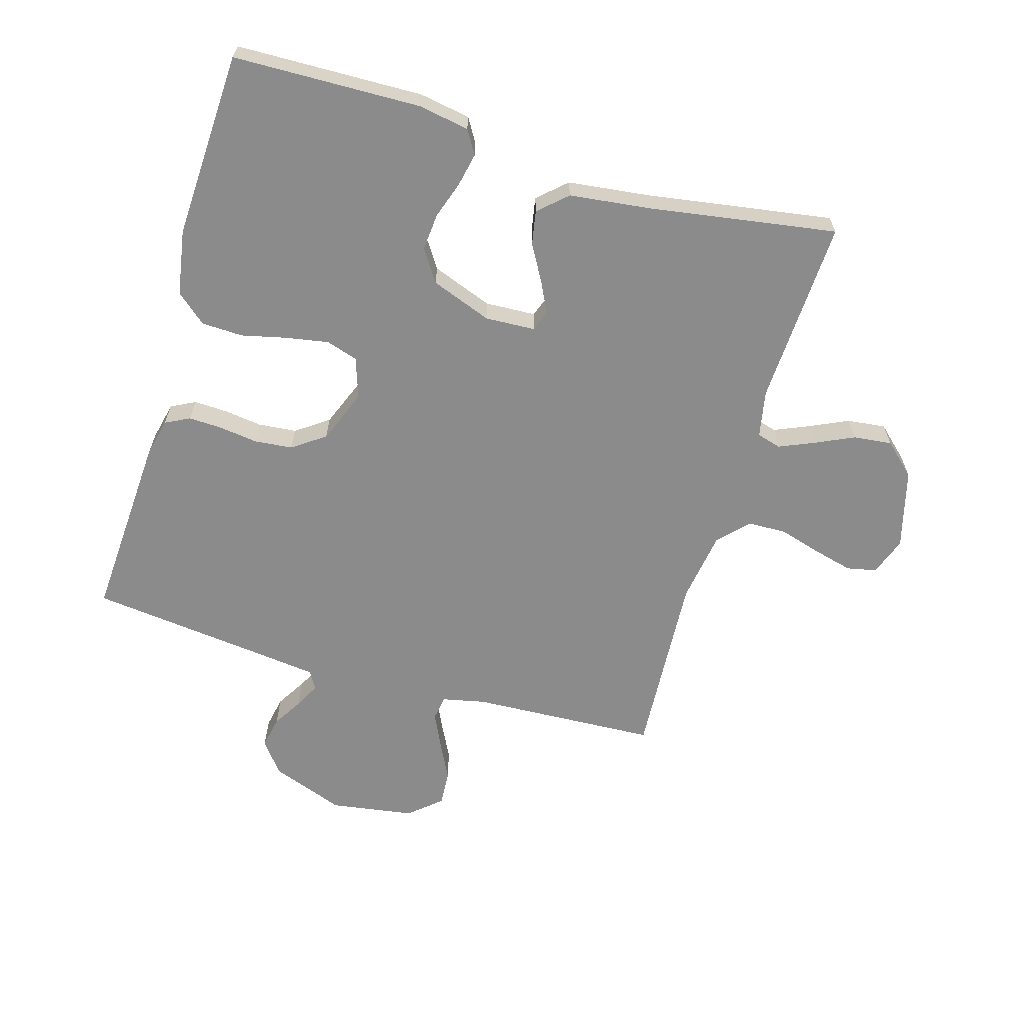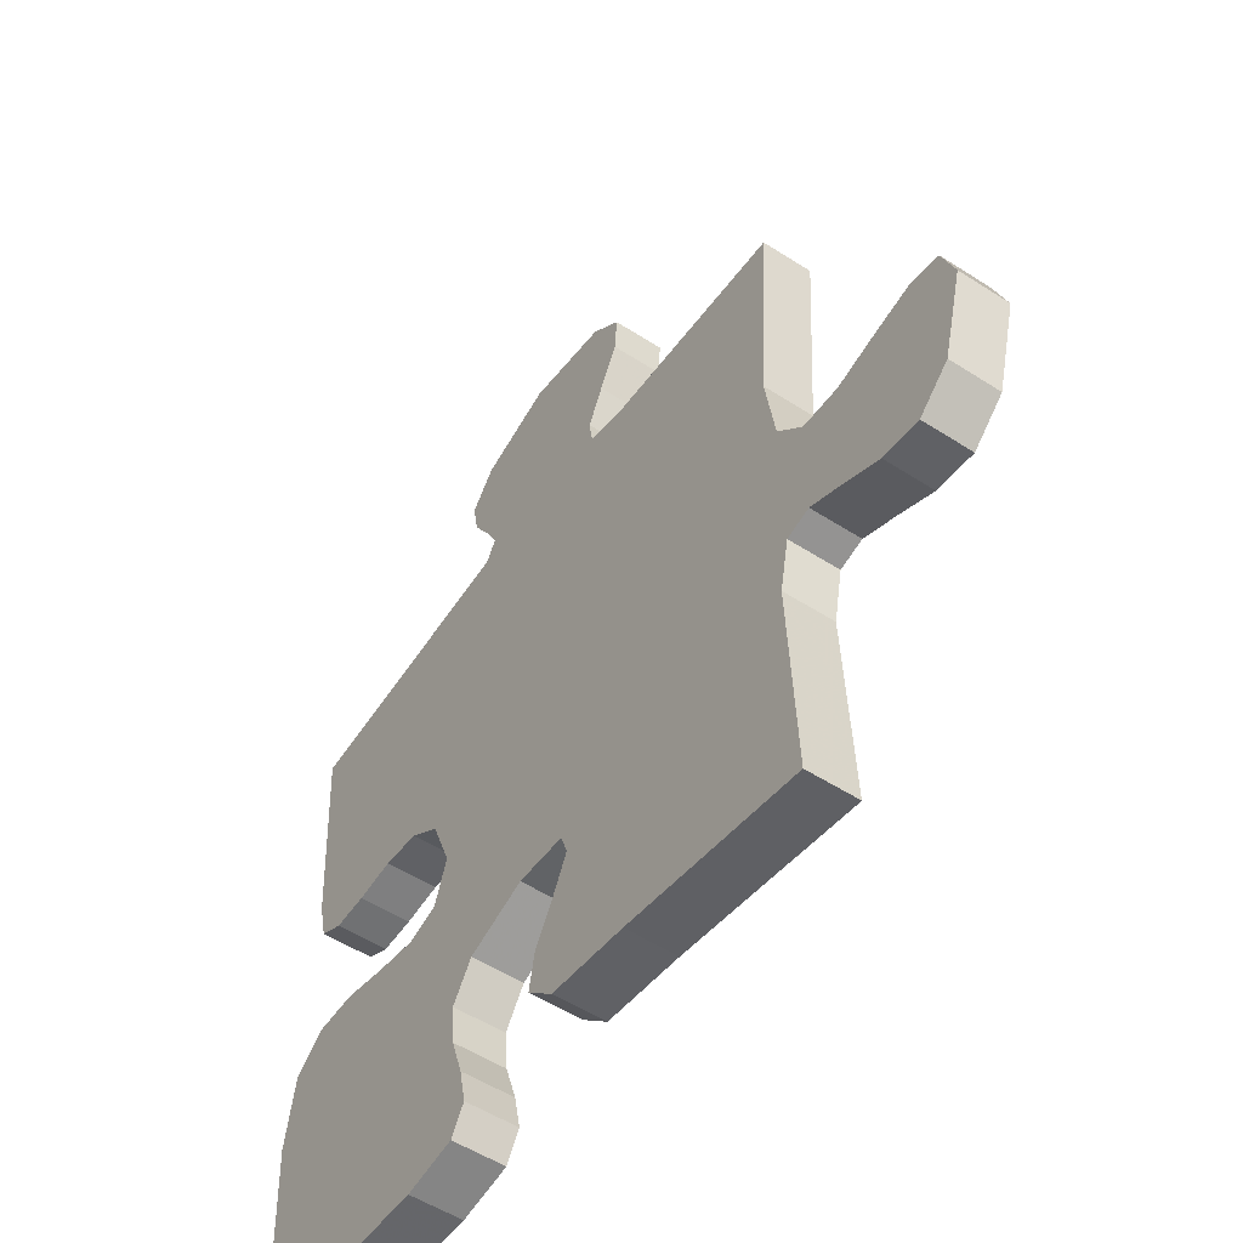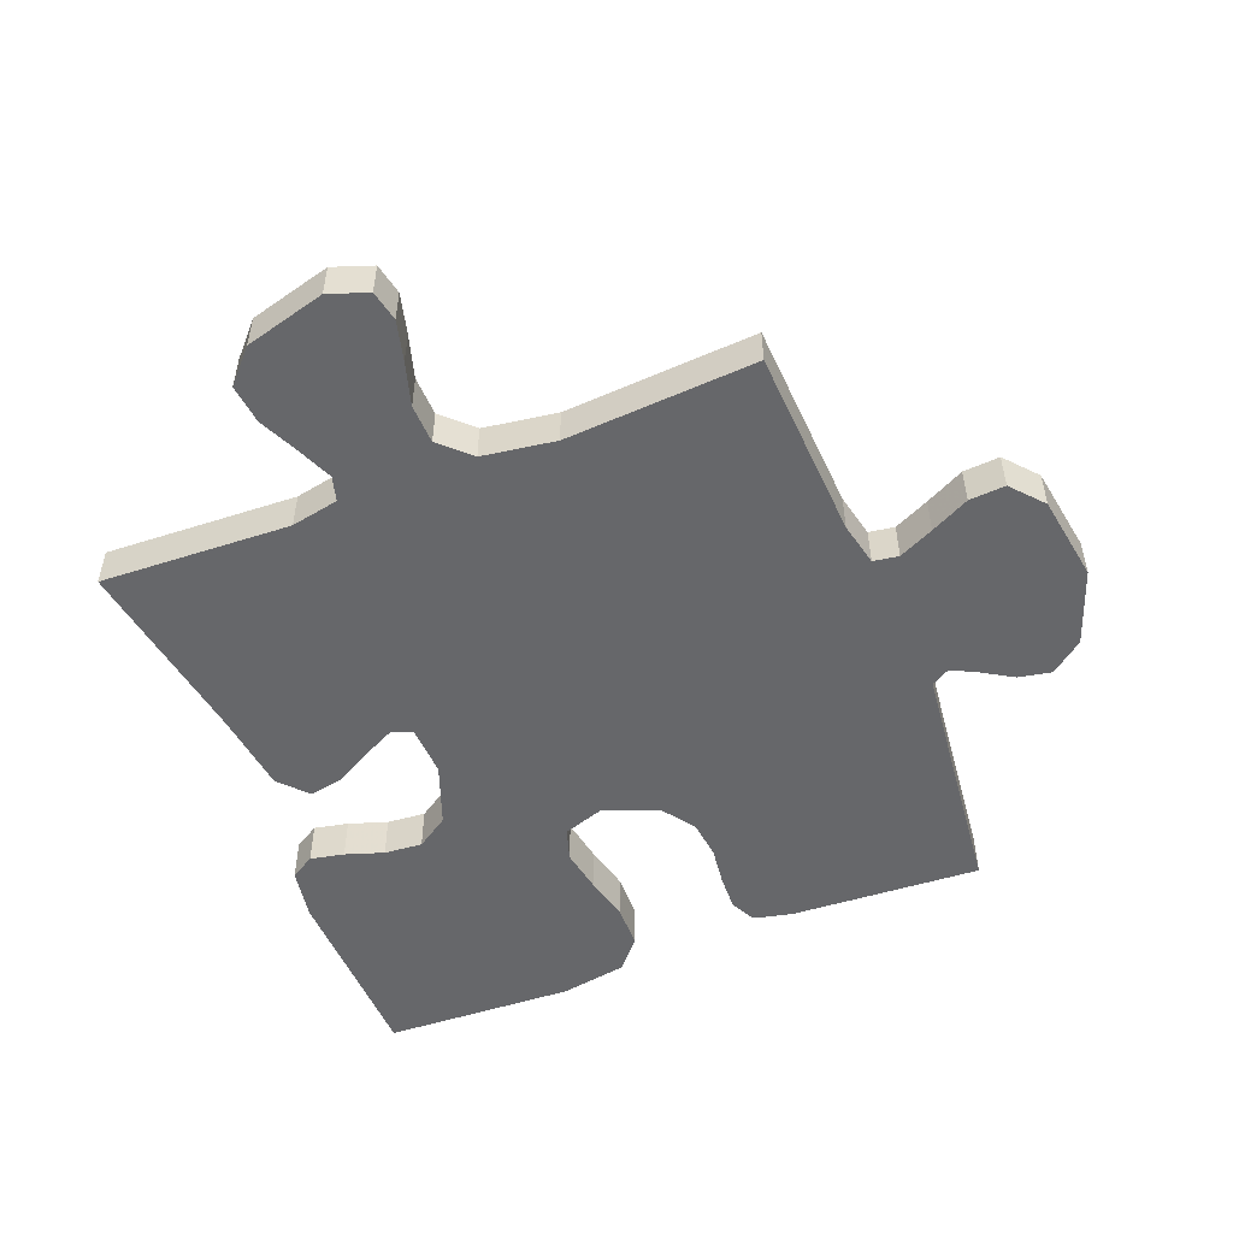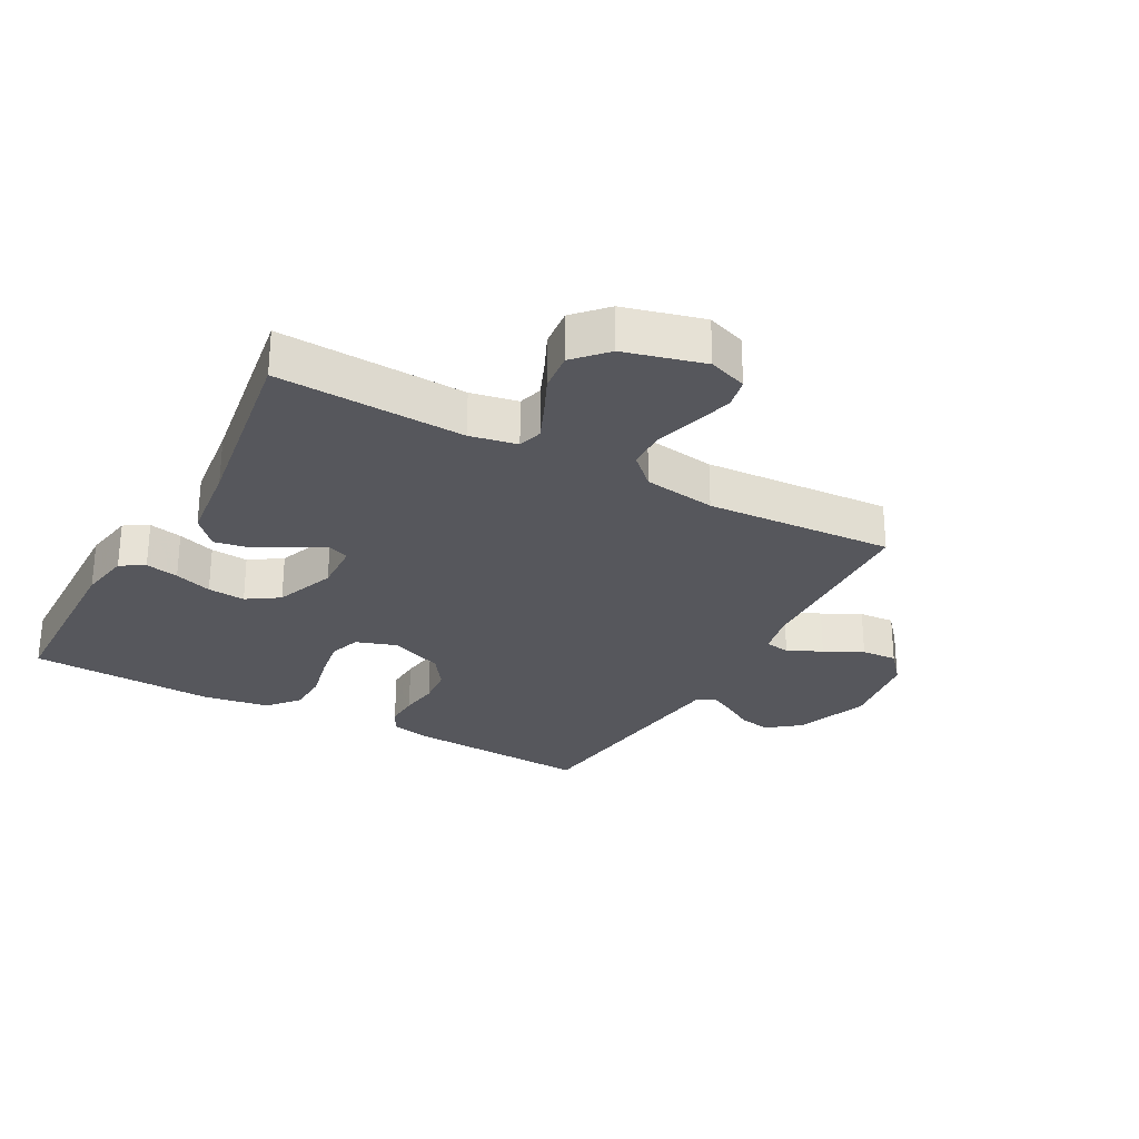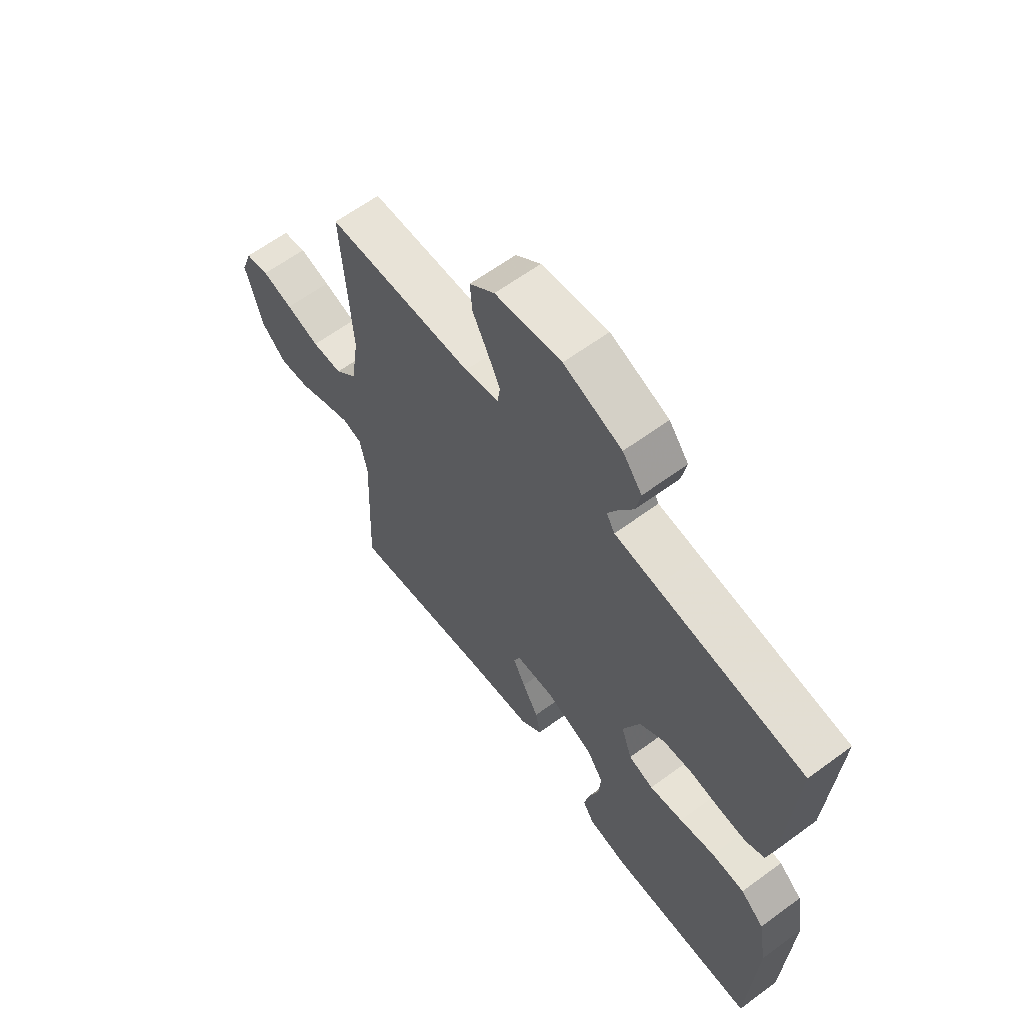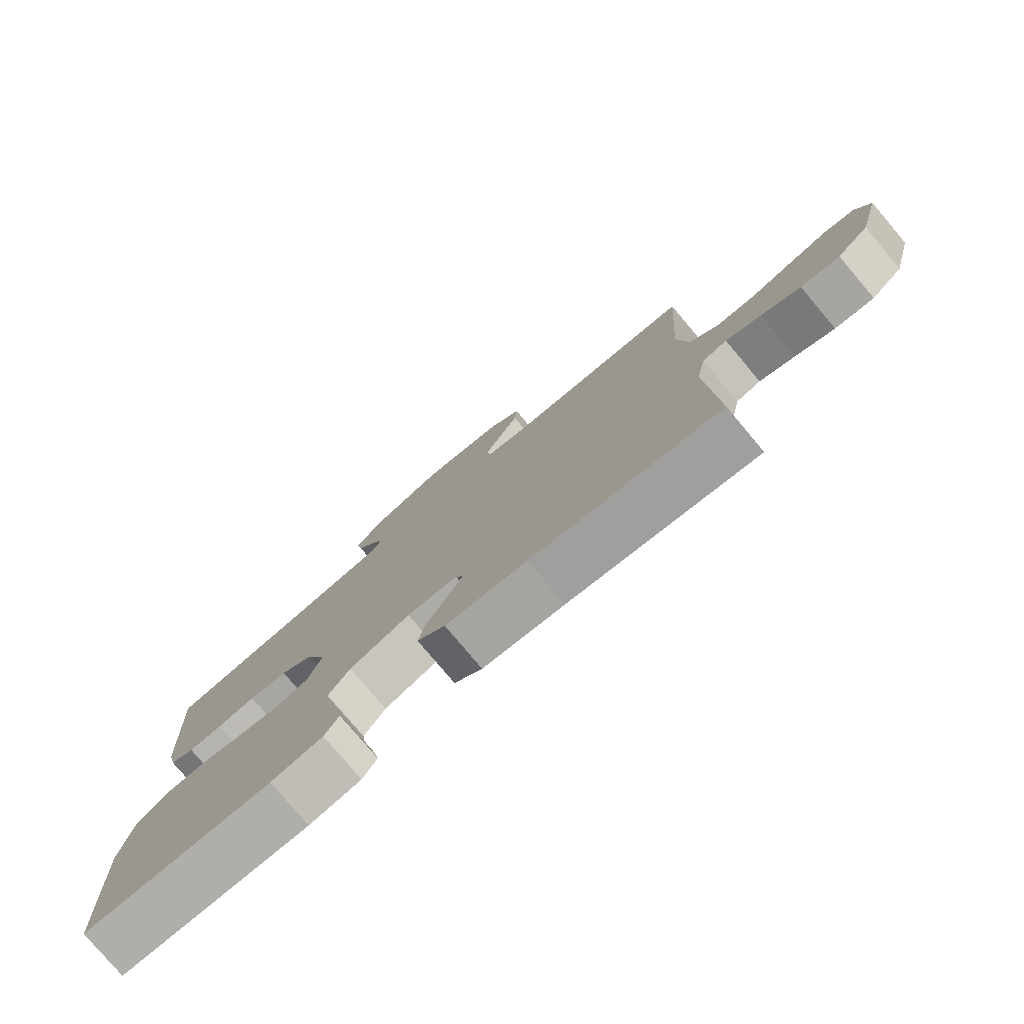
<metadata>
{"format":"obj","ext":"obj","renderer":"f3d","projection":"perspective","resolution":1024,"background":"white","views":[{"elev":-63.8,"azim":163.5,"up":"+Y"},{"elev":-53.3,"azim":-124.6,"up":"+Z"},{"elev":-52.2,"azim":-68.4,"up":"+Y"},{"elev":-27.5,"azim":-118.9,"up":"+Y"},{"elev":63.0,"azim":53.4,"up":"+Z"},{"elev":-78.7,"azim":-139.9,"up":"+Z"}]}
</metadata>
<code>
v -0.5 0.07 -0.5
v -0.487 0.07 -0.2
v -0.502 0.07 -0.125
v -0.541 0.07 -0.114
v -0.597 0.07 -0.138
v -0.659 0.07 -0.167
v -0.721 0.07 -0.174
v -0.772 0.07 -0.127
v -0.806 0.07 0
v -0.784 0.07 0.062
v -0.736 0.07 0.072
v -0.673 0.07 0.056
v -0.605 0.07 0.036
v -0.543 0.07 0.038
v -0.498 0.07 0.085
v -0.481 0.07 0.2
v -0.5 0.07 0.5
v -0.2 0.07 0.515
v -0.131 0.07 0.53
v -0.125 0.07 0.57
v -0.151 0.07 0.625
v -0.182 0.07 0.686
v -0.186 0.07 0.743
v -0.135 0.07 0.787
v 0 0.07 0.808
v 0.118 0.07 0.765
v 0.158 0.07 0.714
v 0.148 0.07 0.662
v 0.119 0.07 0.614
v 0.098 0.07 0.573
v 0.115 0.07 0.544
v 0.2 0.07 0.534
v 0.5 0.07 0.5
v 0.483 0.07 0.2
v 0.469 0.07 0.139
v 0.43 0.07 0.119
v 0.376 0.07 0.121
v 0.314 0.07 0.129
v 0.253 0.07 0.123
v 0.201 0.07 0.086
v 0.167 0.07 0
v 0.189 0.07 -0.065
v 0.24 0.07 -0.081
v 0.308 0.07 -0.069
v 0.38 0.07 -0.052
v 0.447 0.07 -0.054
v 0.495 0.07 -0.095
v 0.513 0.07 -0.2
v 0.5 0.07 -0.5
v 0.2 0.07 -0.508
v 0.118 0.07 -0.494
v 0.095 0.07 -0.456
v 0.106 0.07 -0.403
v 0.126 0.07 -0.343
v 0.131 0.07 -0.283
v 0.097 0.07 -0.232
v 0 0.07 -0.196
v -0.081 0.07 -0.2
v -0.093 0.07 -0.233
v -0.068 0.07 -0.283
v -0.035 0.07 -0.341
v -0.025 0.07 -0.395
v -0.07 0.07 -0.436
v -0.2 0.07 -0.452
v -0.5 0 -0.5
v -0.487 0 -0.2
v -0.502 0 -0.125
v -0.541 0 -0.114
v -0.597 0 -0.138
v -0.659 0 -0.167
v -0.721 0 -0.174
v -0.772 0 -0.127
v -0.806 0 0
v -0.784 0 0.062
v -0.736 0 0.072
v -0.673 0 0.056
v -0.605 0 0.036
v -0.543 0 0.038
v -0.498 0 0.085
v -0.481 0 0.2
v -0.5 0 0.5
v -0.2 0 0.515
v -0.131 0 0.53
v -0.125 0 0.57
v -0.151 0 0.625
v -0.182 0 0.686
v -0.186 0 0.743
v -0.135 0 0.787
v 0 0 0.808
v 0.118 0 0.765
v 0.158 0 0.714
v 0.148 0 0.662
v 0.119 0 0.614
v 0.098 0 0.573
v 0.115 0 0.544
v 0.2 0 0.534
v 0.5 0 0.5
v 0.483 0 0.2
v 0.469 0 0.139
v 0.43 0 0.119
v 0.376 0 0.121
v 0.314 0 0.129
v 0.253 0 0.123
v 0.201 0 0.086
v 0.167 0 0
v 0.189 0 -0.065
v 0.24 0 -0.081
v 0.308 0 -0.069
v 0.38 0 -0.052
v 0.447 0 -0.054
v 0.495 0 -0.095
v 0.513 0 -0.2
v 0.5 0 -0.5
v 0.2 0 -0.508
v 0.118 0 -0.494
v 0.095 0 -0.456
v 0.106 0 -0.403
v 0.126 0 -0.343
v 0.131 0 -0.283
v 0.097 0 -0.232
v 0 0 -0.196
v -0.081 0 -0.2
v -0.093 0 -0.233
v -0.068 0 -0.283
v -0.035 0 -0.341
v -0.025 0 -0.395
v -0.07 0 -0.436
v -0.2 0 -0.452
f 61 62 63 64
f 60 61 64 1
f 59 60 1 2
f 58 59 2 3
f 57 58 3 4
f 51 52 53 54
f 51 54 55
f 50 51 55
f 49 50 55
f 48 49 55 56
f 44 45 46 47
f 43 44 47 48
f 42 43 48 56
f 35 36 37 38
f 33 34 35 38
f 32 33 38 39
f 31 32 39 40
f 26 27 28 29
f 26 29 30
f 25 26 30
f 24 25 30
f 21 22 23 24
f 20 21 24 30
f 19 20 30 31
f 16 17 18
f 15 16 18 19
f 10 11 12 13
f 8 9 10 13
f 8 13 14
f 5 6 7 8
f 4 5 8 14
f 57 4 14 15
f 41 42 56 57
f 31 40 41 57
f 15 19 31 57
f 128 127 126 125
f 65 128 125 124
f 66 65 124 123
f 67 66 123 122
f 68 67 122 121
f 118 117 116 115
f 119 118 115
f 119 115 114
f 119 114 113
f 120 119 113 112
f 111 110 109 108
f 112 111 108 107
f 120 112 107 106
f 102 101 100 99
f 102 99 98 97
f 103 102 97 96
f 104 103 96 95
f 93 92 91 90
f 94 93 90
f 94 90 89
f 94 89 88
f 88 87 86 85
f 94 88 85 84
f 95 94 84 83
f 82 81 80
f 83 82 80 79
f 77 76 75 74
f 77 74 73 72
f 78 77 72
f 72 71 70 69
f 78 72 69 68
f 79 78 68 121
f 121 120 106 105
f 121 105 104 95
f 121 95 83 79
f 1 65 66 2
f 2 66 67 3
f 3 67 68 4
f 4 68 69 5
f 5 69 70 6
f 6 70 71 7
f 7 71 72 8
f 8 72 73 9
f 9 73 74 10
f 10 74 75 11
f 11 75 76 12
f 12 76 77 13
f 13 77 78 14
f 14 78 79 15
f 15 79 80 16
f 16 80 81 17
f 17 81 82 18
f 18 82 83 19
f 19 83 84 20
f 20 84 85 21
f 21 85 86 22
f 22 86 87 23
f 23 87 88 24
f 24 88 89 25
f 25 89 90 26
f 26 90 91 27
f 27 91 92 28
f 28 92 93 29
f 29 93 94 30
f 30 94 95 31
f 31 95 96 32
f 32 96 97 33
f 33 97 98 34
f 34 98 99 35
f 35 99 100 36
f 36 100 101 37
f 37 101 102 38
f 38 102 103 39
f 39 103 104 40
f 40 104 105 41
f 41 105 106 42
f 42 106 107 43
f 43 107 108 44
f 44 108 109 45
f 45 109 110 46
f 46 110 111 47
f 47 111 112 48
f 48 112 113 49
f 49 113 114 50
f 50 114 115 51
f 51 115 116 52
f 52 116 117 53
f 53 117 118 54
f 54 118 119 55
f 55 119 120 56
f 56 120 121 57
f 57 121 122 58
f 58 122 123 59
f 59 123 124 60
f 60 124 125 61
f 61 125 126 62
f 62 126 127 63
f 63 127 128 64
f 64 128 65 1

</code>
